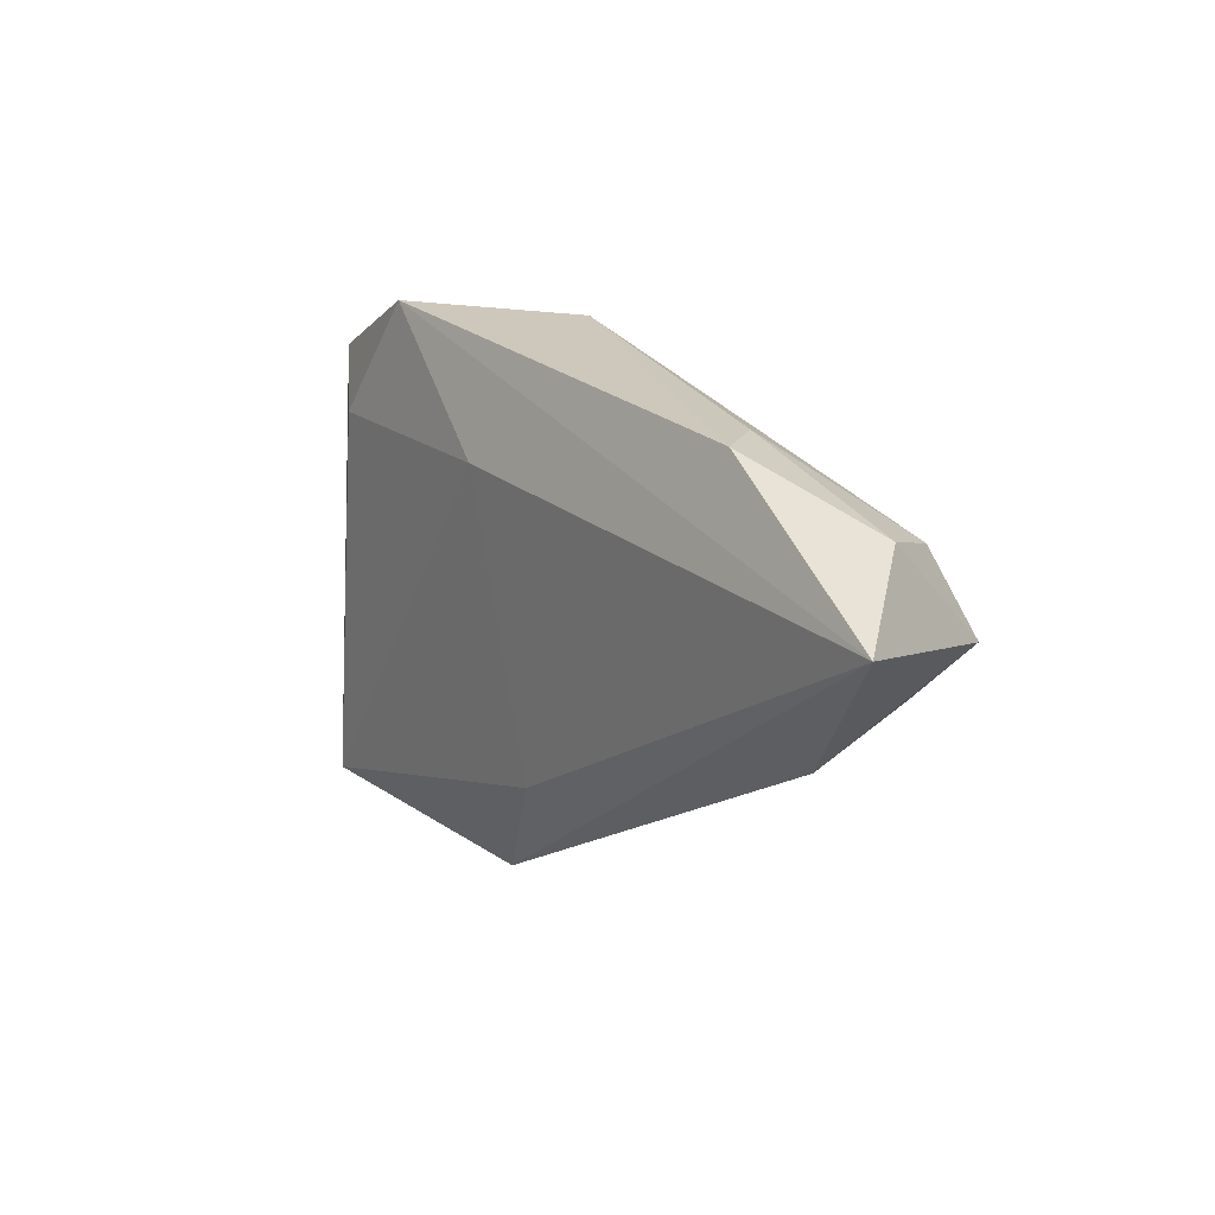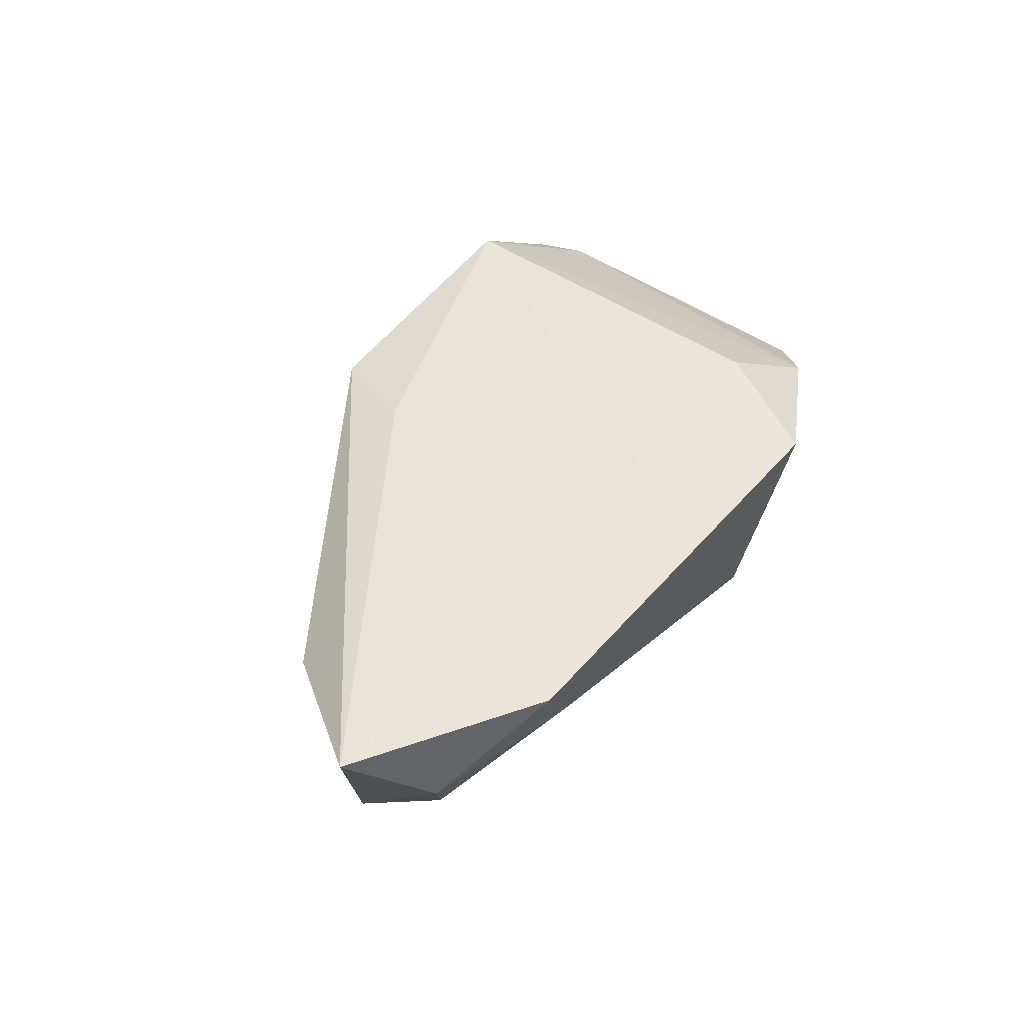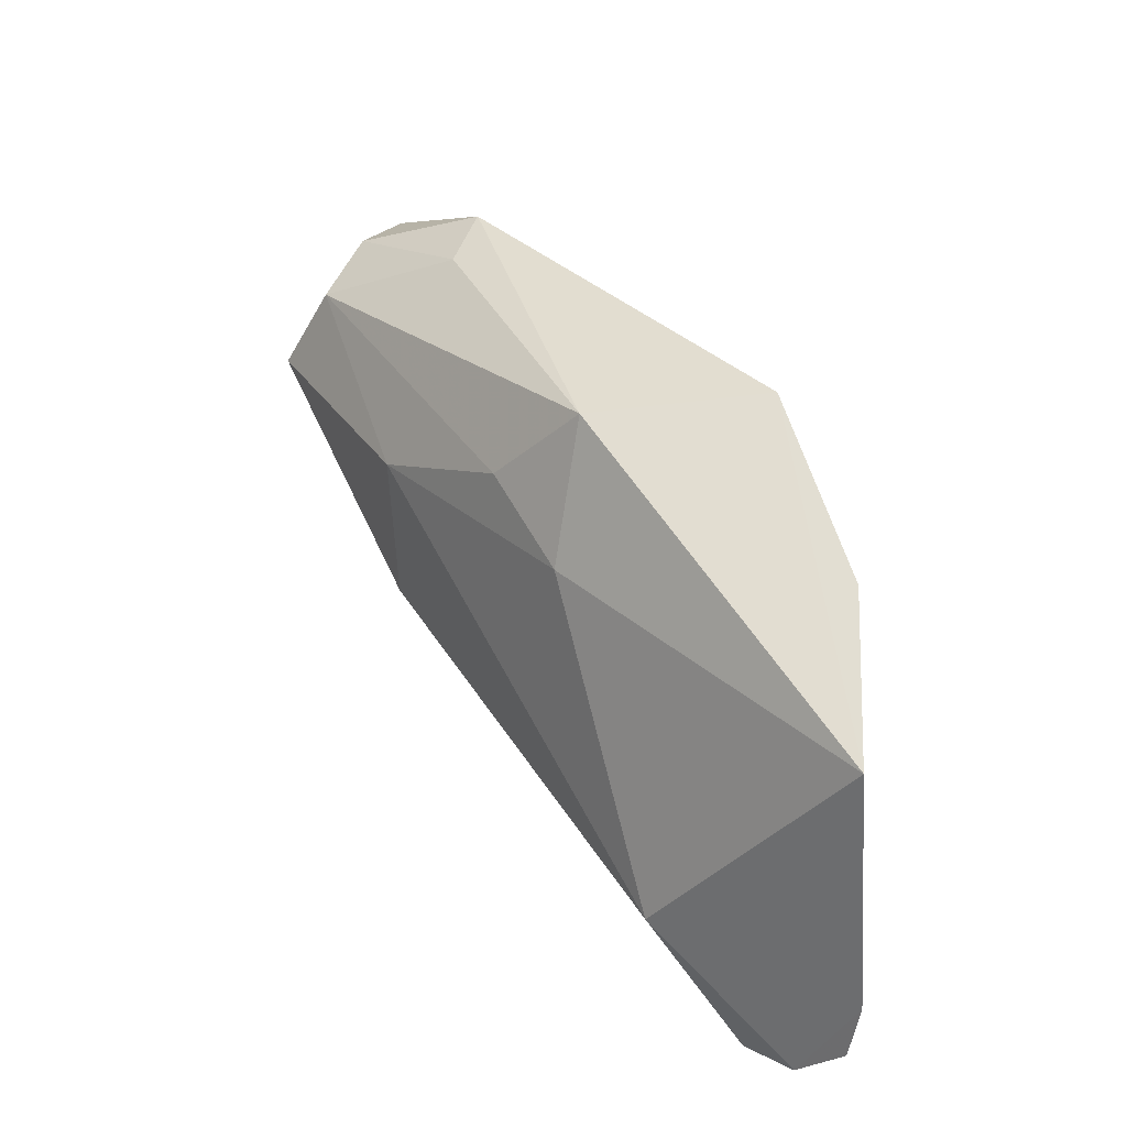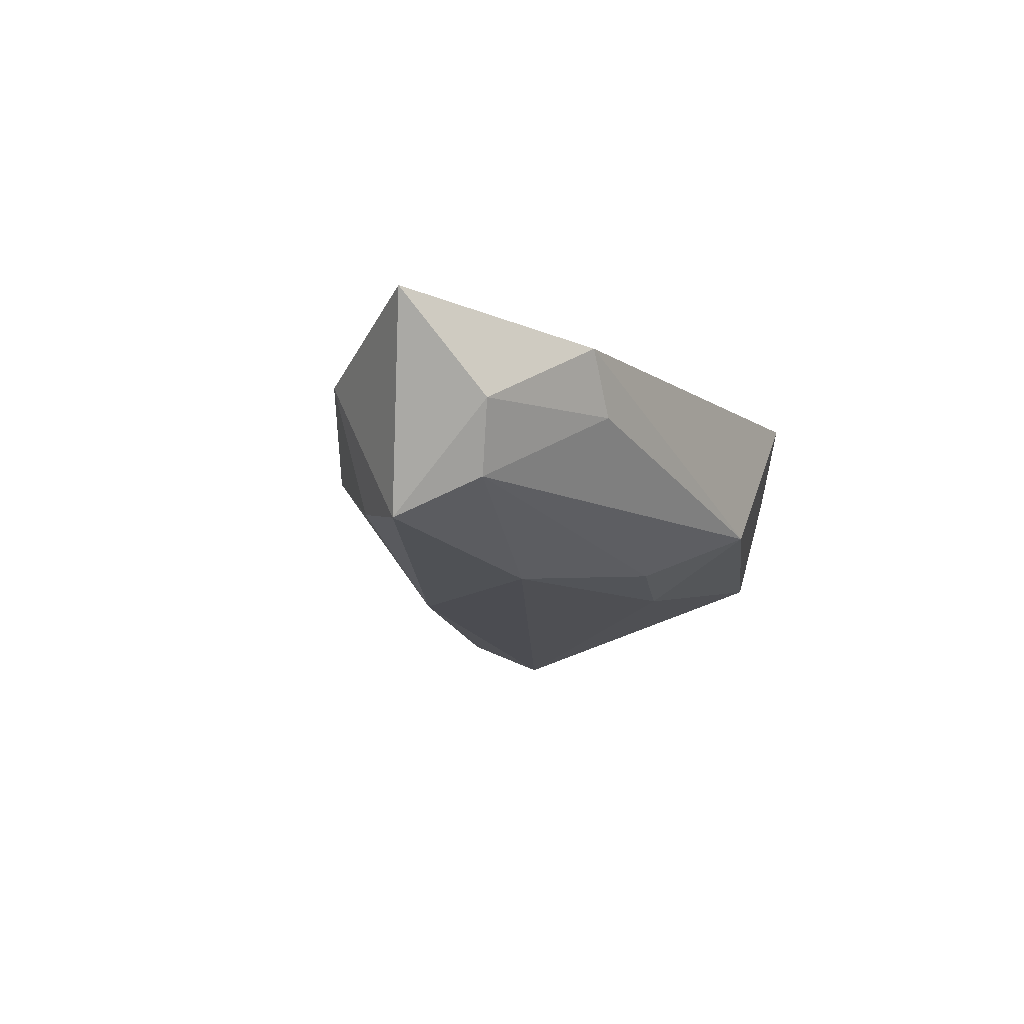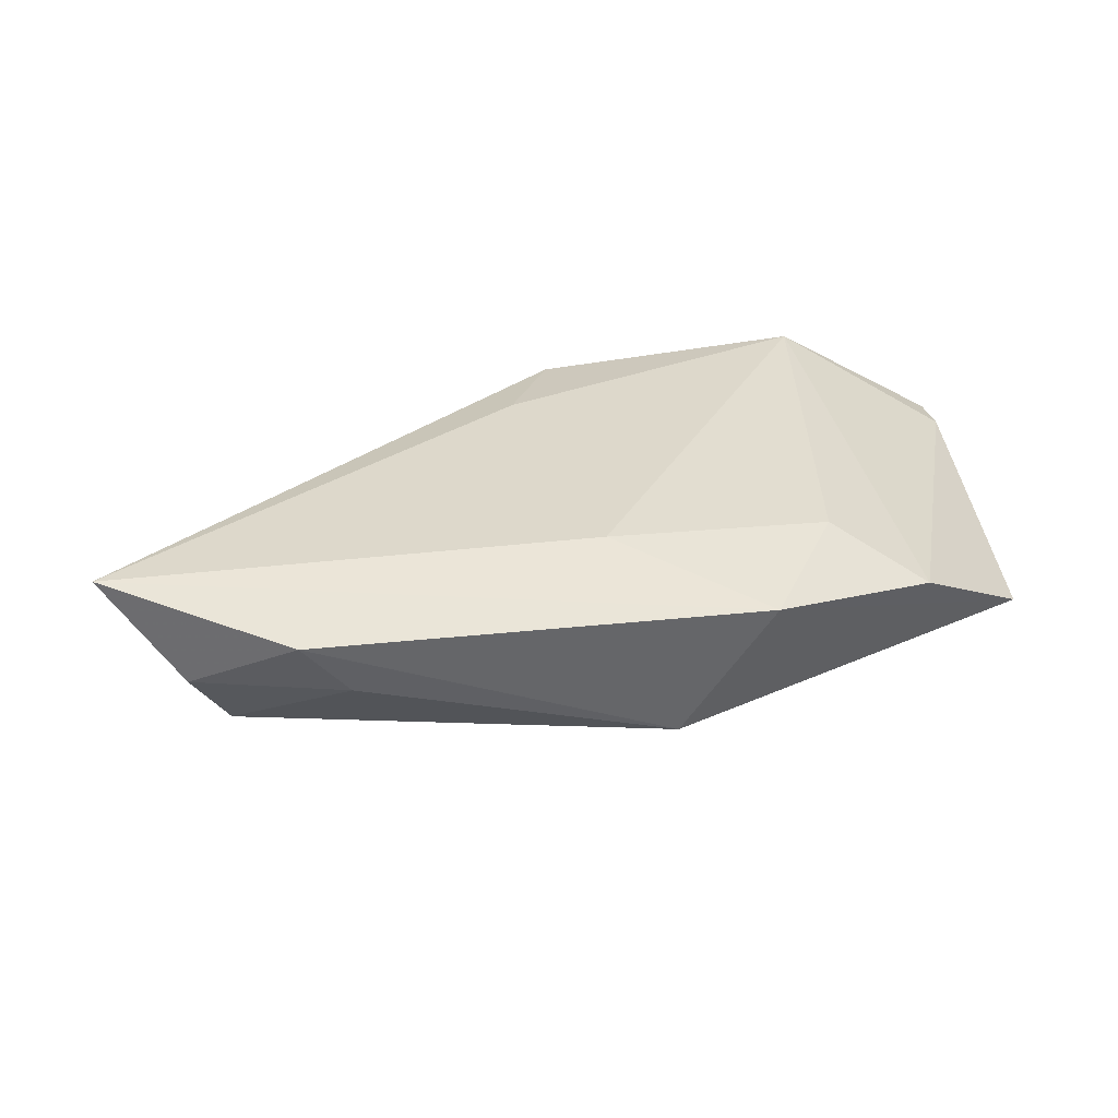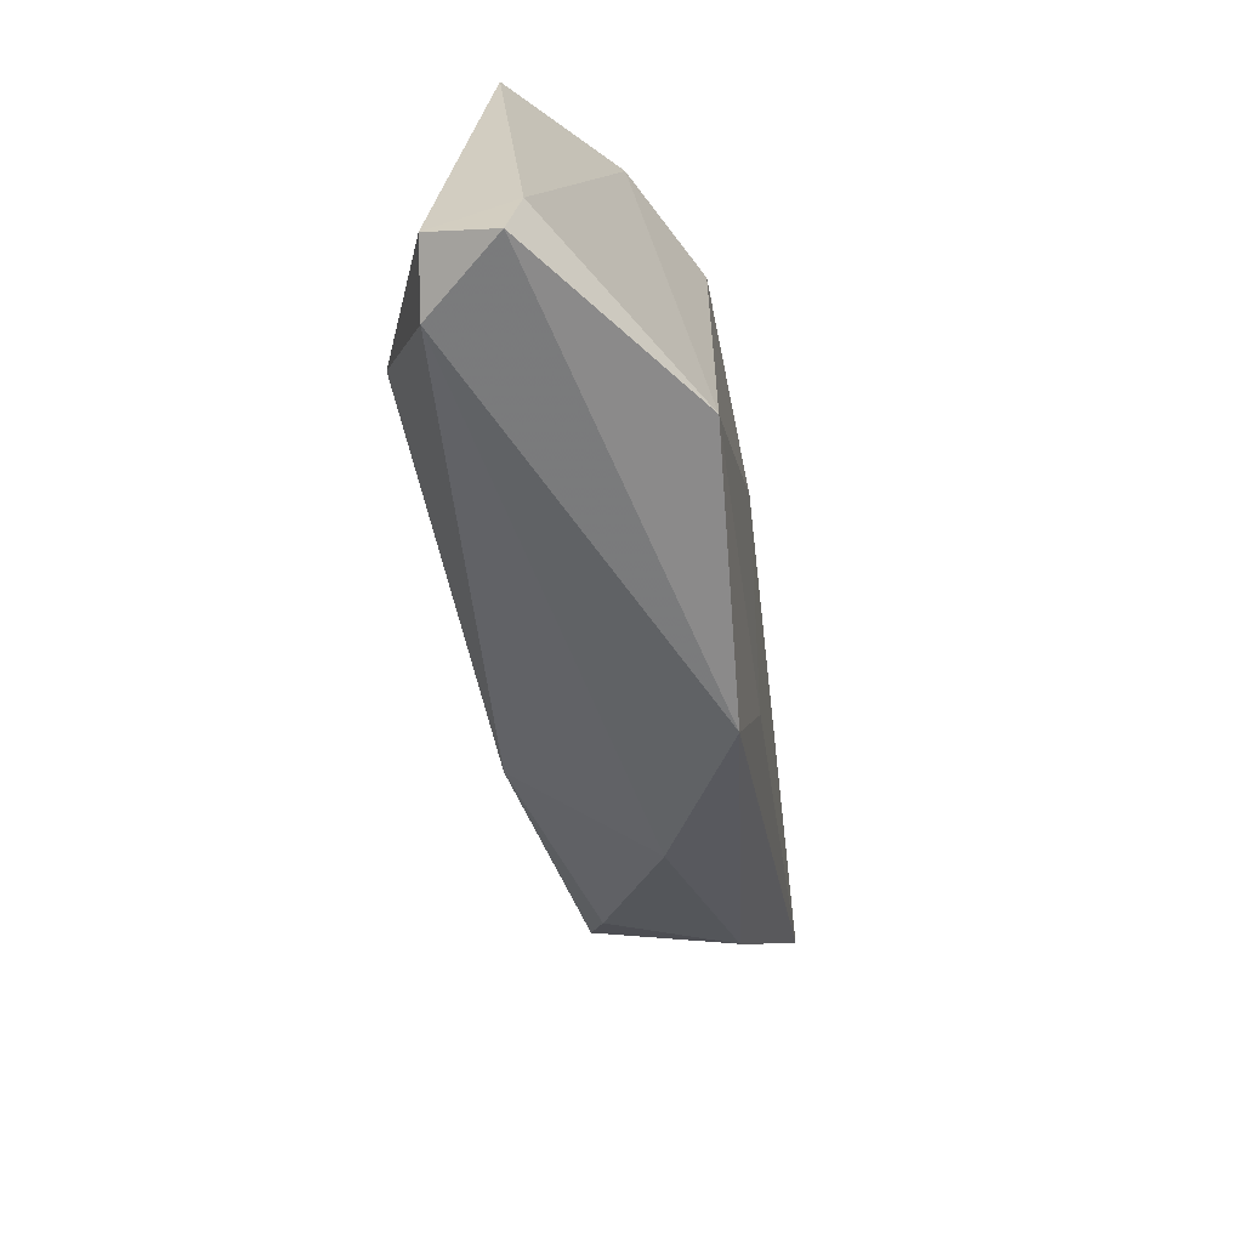
<metadata>
{"format":"obj","ext":"obj","renderer":"f3d","projection":"perspective","resolution":1024,"background":"white","views":[{"elev":20.4,"azim":55.2,"up":"+Y"},{"elev":42.9,"azim":124.2,"up":"+Z"},{"elev":39.3,"azim":-123.3,"up":"+Y"},{"elev":-14.6,"azim":117.1,"up":"+Z"},{"elev":34.3,"azim":173.1,"up":"+Z"},{"elev":-61.0,"azim":-79.5,"up":"+Y"}]}
</metadata>
<code>
v 0.05452 0.01991 -0.001092
v 0.003804 0.01757 0.01421
v -0.03533 0.02147 0.006949
v -0.003584 0.02937 -0.006385
v 0.02014 -0.007204 -0.0169
v 0.02417 0.009015 -0.01548
v 0.01147 -0.01795 0.01245
v 0.06476 0.01386 0.01022
v 0.05063 -0.003584 0.004683
v -0.01438 0.03147 0.01183
v 0.03498 0.02647 0.0008973
v -0.05028 -0.03361 -0.0009512
v -0.05028 -0.03072 -0.008681
v -0.05028 -0.02648 0.000534
v -0.05008 0.01212 -0.003397
v 0.05006 0.01698 -0.00911
v 0.04652 -0.001167 -0.01082
v -0.02785 -0.02947 0.01421
v -0.02336 0.01694 0.01378
v 0.005598 -0.0303 0.01069
v 0.02806 -0.01653 -0.0005133
v 0.04081 0.02731 0.007985
v -0.03273 -0.01744 -0.01681
v -0.04286 -0.03338 -0.009989
v 0.05336 0.006774 -0.01366
v -0.008482 0.01397 -0.01286
v 0.004902 0.01843 -0.01227
f 8 10 2
f 23 15 26
f 22 10 8
f 4 15 10
f 26 15 4
f 10 22 4
f 4 22 11
f 12 18 14
f 19 2 10
f 18 2 19
f 15 23 13
f 12 14 13
f 13 14 15
f 24 23 5
f 24 13 23
f 5 21 24
f 12 13 24
f 9 25 8
f 17 21 5
f 5 25 17
f 17 9 21
f 25 9 17
f 16 4 11
f 6 25 5
f 6 23 26
f 5 23 6
f 6 16 25
f 3 14 18
f 18 19 3
f 15 14 3
f 3 19 10
f 10 15 3
f 20 24 21
f 21 9 20
f 12 24 20
f 20 18 12
f 20 9 8
f 11 22 1
f 1 16 11
f 1 22 8
f 8 25 1
f 25 16 1
f 26 4 27
f 27 6 26
f 4 16 27
f 16 6 27
f 7 20 8
f 18 20 7
f 8 2 7
f 7 2 18

</code>
